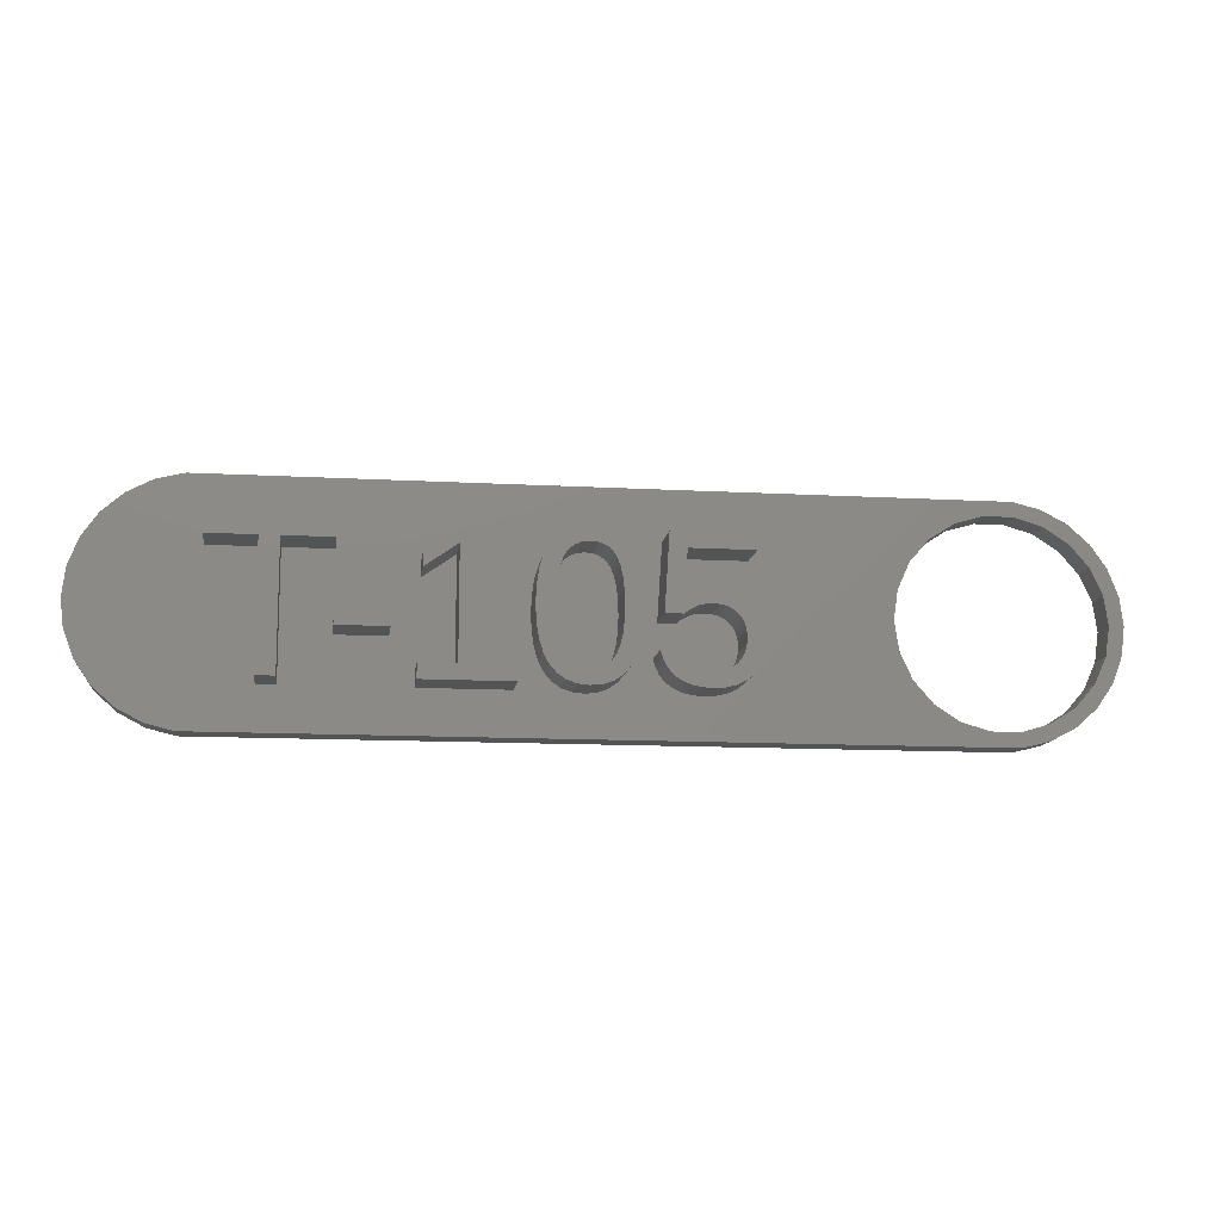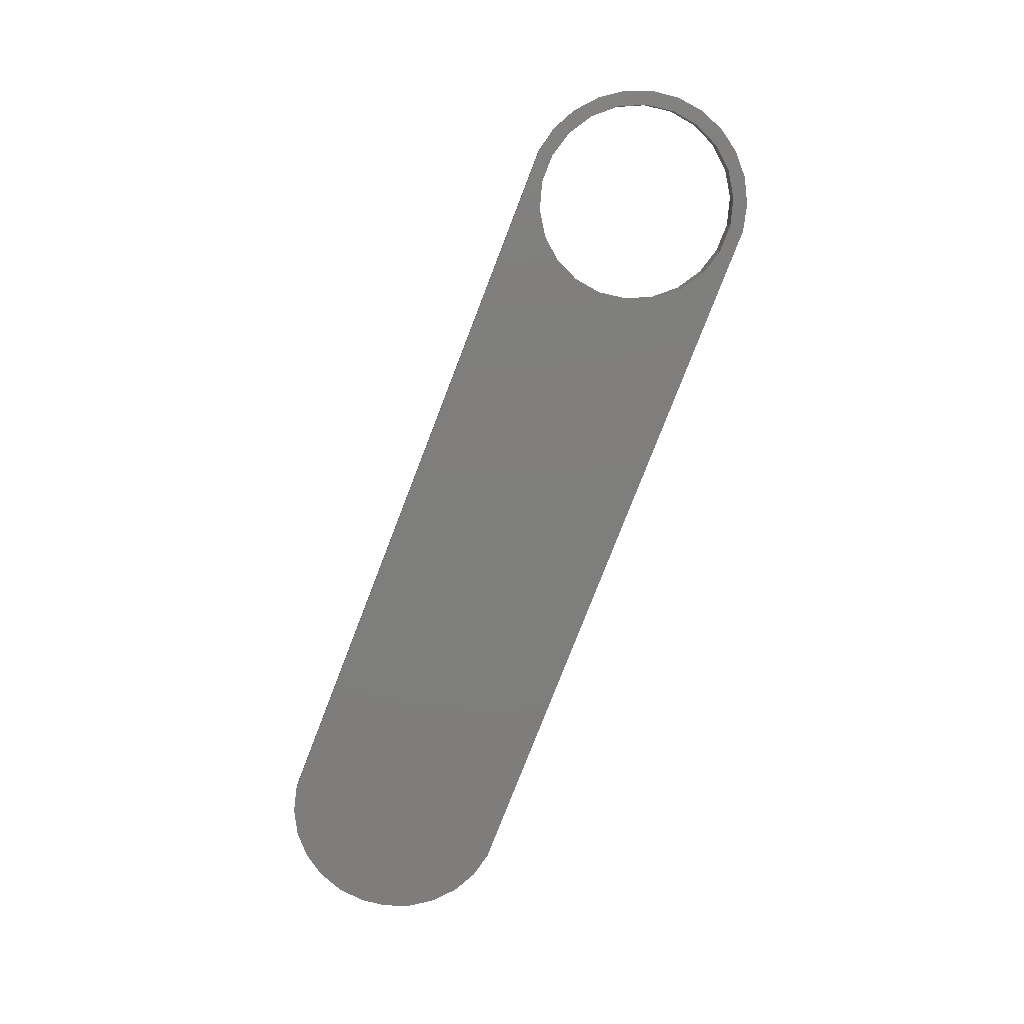
<metadata>
{"format":"stl","ext":"stl","renderer":"f3d","projection":"perspective","resolution":1024,"background":"white","views":[{"elev":-12.1,"azim":-7.6,"up":"+Y"},{"elev":-77.8,"azim":68.9,"up":"+Z"}]}
</metadata>
<code>
# stl→obj: 396 verts, 792 faces
v 57 0 0
v 58 0 0
v 57.77 -1.915 0
v 56.72 -1.972 0
v 57.08 -3.718 0
v 57.77 1.915 0
v 56.72 1.972 0
v 55.89 -3.784 0
v 55.99 -5.305 0
v 54.58 -5.29 0
v 54.54 -6.584 0
v 52.91 -6.367 0
v 52.84 -7.48 0
v 51 -6.929 0
v 50.96 -7.942 0
v 49 -6.929 0
v 47.09 -6.367 0
v 43.28 -1.972 0
v -0.9643 -7.942 0
v 43 0 0
v 44.11 -3.784 0
v 45.42 -5.29 0
v 57.08 3.718 0
v 55.89 3.784 0
v 55.99 5.305 0
v 54.58 5.29 0
v 54.54 6.584 0
v 52.91 6.367 0
v 52.84 7.48 0
v 51 6.929 0
v 50.96 7.942 0
v 49 6.929 0
v 47.09 6.367 0
v -0.9643 7.942 0
v 43.28 1.972 0
v 44.11 3.784 0
v 45.42 5.29 0
v -2.837 -7.48 0
v -2.837 7.48 0
v -4.545 -6.584 0
v -4.545 6.584 0
v -5.988 -5.305 0
v -5.988 5.305 0
v -7.084 -3.718 0
v -7.084 3.718 0
v -7.768 -1.915 0
v -7.768 1.915 0
v -8 0 0
v -7.768 1.915 2
v -8 0 2
v -0.9643 -7.942 2
v -2.837 -7.48 2
v 50.96 -7.942 2
v 3.606 3.478 2
v 0.313 3.478 2
v 3.606 -5 2
v 57 0 2
v 58 0 2
v 57.77 1.915 2
v 56.72 1.972 2
v 57.08 3.718 2
v 57.77 -1.915 2
v 56.72 -1.972 2
v 55.89 3.784 2
v 55.99 5.305 2
v 54.58 5.29 2
v 54.54 6.584 2
v 52.91 6.367 2
v 52.84 7.48 2
v 51 6.929 2
v 50.96 7.942 2
v 49 6.929 2
v 47.09 6.367 2
v 34.09 -0.693 2
v 43 0 2
v 43.28 1.972 2
v 33.74 4.536 2
v 44.11 3.784 2
v 45.42 5.29 2
v 34.25 -1.261 2
v 34.3 -1.892 2
v 33.74 3.498 2
v 28.29 4.536 2
v 26.75 0.9452 2
v 27.97 -0.602 2
v 26.74 -1.329 2
v 26.8 -0.2 2
v 26.59 1.941 2
v 26.34 2.787 2
v 25.99 3.484 2
v 25.53 4.028 2
v 24.96 4.417 2
v 23.49 4.728 2
v 24.28 4.65 2
v -0.9643 7.942 2
v 16.78 4.536 2
v 20.14 -0.2 2
v 20.19 0.9562 2
v 20.34 1.958 2
v 16.78 -3.962 2
v 20.59 2.805 2
v 20.94 3.497 2
v 21.41 4.036 2
v 21.98 4.42 2
v 22.68 4.651 2
v 8.192 3.478 2
v 13.4 1.848 2
v 13.4 3.001 2
v 11.53 -1.861 2
v 13.12 -3.962 2
v 11.53 -0.776 2
v 8.192 4.536 2
v 15.66 4.536 2
v -2.837 7.48 2
v 0.313 4.536 2
v 57.08 -3.718 2
v 55.89 -3.784 2
v 55.99 -5.305 2
v 54.58 -5.29 2
v 54.54 -6.584 2
v 52.91 -6.367 2
v 52.84 -7.48 2
v 51 -6.929 2
v 49 -6.929 2
v 47.09 -6.367 2
v 43.28 -1.972 2
v 34.24 -2.605 2
v 34.07 -3.239 2
v 44.11 -3.784 2
v 33.79 -3.791 2
v 33.4 -4.264 2
v 45.42 -5.29 2
v 32.9 -4.642 2
v 32.32 -4.912 2
v 31.65 -5.074 2
v 30.9 -5.128 2
v 23.45 -5.128 2
v 30.26 -5.092 2
v 27.7 -2.855 2
v 26.58 -2.316 2
v 26.32 -3.161 2
v 27.84 -3.375 2
v 25.95 -3.864 2
v 28.07 -3.831 2
v 28.36 -4.22 2
v 25.48 -4.417 2
v 28.74 -4.545 2
v 24.9 -4.812 2
v 29.18 -4.8 2
v 29.69 -4.982 2
v 24.23 -5.049 2
v 19.11 -5 2
v 22.68 -5.049 2
v 19.11 -3.962 2
v 20.19 -1.334 2
v 20.35 -2.324 2
v 20.61 -3.17 2
v 20.97 -3.871 2
v 21.44 -4.421 2
v 22 -4.814 2
v 13.12 -5 2
v 8.151 -1.861 2
v 8.151 -0.776 2
v 4.895 -5 2
v -4.545 -6.584 2
v -4.545 6.584 2
v -5.988 5.305 2
v -7.084 3.718 2
v -5.988 -5.305 2
v -7.084 -3.718 2
v -7.768 -1.915 2
v 33.83 -0.1873 2
v 33.46 0.256 2
v 33 0.6165 2
v 32.47 0.874 2
v 31.87 1.028 2
v 31.2 1.08 2
v 29.41 3.498 2
v 30.63 1.042 2
v 30.12 0.9275 2
v 29.64 0.7369 2
v 29.22 0.47 2
v 31.4 0.04843 2
v 33.03 -1.919 2
v 32.99 -1.492 2
v 30.95 0.08299 2
v 32.99 -2.407 2
v 31.81 -0.05525 2
v 32.89 -1.109 2
v 30.93 -4.131 2
v 32.71 -0.7679 2
v 32.47 -0.47 2
v 31.39 -4.094 2
v 32.16 -0.2281 2
v 31.81 -3.984 2
v 32.72 -3.218 2
v 32.47 -3.541 2
v 32.16 -3.799 2
v 32.89 -2.841 2
v 30.71 0.07324 2
v 28.93 -2.713 2
v 30.47 0.04399 2
v 30.25 -0.004761 2
v 30.03 -0.07301 2
v 29.81 -0.1646 2
v 30.2 -4.042 2
v 29.6 -0.2833 2
v 29.38 -0.4291 2
v 29.2 -3.333 2
v 29.17 -0.602 2
v 29.62 -3.776 2
v 15.55 -3.962 2
v 15.55 3.369 2
v 4.895 3.478 2
v 21.37 -0.2 2
v 25.55 -0.2 2
v 25.52 0.7656 2
v 21.4 0.777 2
v 25.43 1.588 2
v 25.52 -1.135 2
v 21.5 1.606 2
v 25.28 2.269 2
v 21.41 -1.152 2
v 21.65 2.287 2
v 25.07 2.806 2
v 25.43 -1.941 2
v 24 3.68 2
v 24.8 3.214 2
v 21.5 -1.967 2
v 24.44 3.505 2
v 25.27 -2.617 2
v 23.49 3.738 2
v 21.66 -2.645 2
v 21.87 2.82 2
v 25.05 -3.165 2
v 22.97 3.681 2
v 21.87 -3.186 2
v 23.46 -4.131 2
v 22.52 3.509 2
v 24.76 -3.588 2
v 22.15 3.222 2
v 23.97 -4.071 2
v 24.4 -3.89 2
v 22.96 -4.072 2
v 22.16 -3.599 2
v 22.52 -3.895 2
v 25.52 0.7656 5
v 26.8 -0.2 5
v 26.75 0.9452 5
v 25.43 1.588 5
v 26.59 1.941 5
v 25.52 -1.135 5
v 25.55 -0.2 5
v 25.28 2.269 5
v 26.34 2.787 5
v 26.74 -1.329 5
v 25.07 2.806 5
v 25.99 3.484 5
v 25.43 -1.941 5
v 26.58 -2.316 5
v 24.8 3.214 5
v 25.53 4.028 5
v 24.44 3.505 5
v 24.96 4.417 5
v 24.28 4.65 5
v 24 3.68 5
v 23.49 4.728 5
v 23.49 3.738 5
v 22.97 3.681 5
v 22.68 4.651 5
v 22.52 3.509 5
v 21.98 4.42 5
v 22.15 3.222 5
v 21.41 4.036 5
v 20.94 3.497 5
v 21.87 2.82 5
v 20.59 2.805 5
v 21.65 2.287 5
v 20.34 1.958 5
v 21.5 1.606 5
v 20.19 0.9562 5
v 20.19 -1.334 5
v 21.37 -0.2 5
v 20.14 -0.2 5
v 21.4 0.777 5
v 20.35 -2.324 5
v 20.61 -3.17 5
v 20.97 -3.871 5
v 25.27 -2.617 5
v 26.32 -3.161 5
v 25.05 -3.165 5
v 25.95 -3.864 5
v 24.76 -3.588 5
v 25.48 -4.417 5
v 24.4 -3.89 5
v 24.9 -4.812 5
v 24.23 -5.049 5
v 23.97 -4.071 5
v 23.45 -5.128 5
v 23.46 -4.131 5
v 22.96 -4.072 5
v 22.68 -5.049 5
v 22.52 -3.895 5
v 21.44 -4.421 5
v 22.16 -3.599 5
v 22 -4.814 5
v 21.87 -3.186 5
v 21.66 -2.645 5
v 21.5 -1.967 5
v 21.41 -1.152 5
v 8.192 4.536 5
v 4.895 3.478 5
v 8.192 3.478 5
v 3.606 3.478 5
v 4.895 -5 5
v 0.313 4.536 5
v 0.313 3.478 5
v 3.606 -5 5
v 15.55 3.369 5
v 16.78 4.536 5
v 15.66 4.536 5
v 16.78 -3.962 5
v 19.11 -5 5
v 19.11 -3.962 5
v 15.55 -3.962 5
v 13.12 -5 5
v 13.12 -3.962 5
v 13.4 3.001 5
v 13.4 1.848 5
v 33.74 4.536 5
v 29.41 3.498 5
v 33.74 3.498 5
v 28.29 4.536 5
v 29.22 0.47 5
v 27.97 -0.602 5
v 29.17 -0.602 5
v 32.99 -1.492 5
v 34.3 -1.892 5
v 34.25 -1.261 5
v 34.09 -0.693 5
v 33.03 -1.919 5
v 34.24 -2.605 5
v 32.89 -1.109 5
v 33.83 -0.1873 5
v 32.99 -2.407 5
v 32.71 -0.7679 5
v 33.46 0.256 5
v 34.07 -3.239 5
v 32.89 -2.841 5
v 32.47 -0.47 5
v 33 0.6165 5
v 32.16 -0.2281 5
v 32.47 0.874 5
v 31.81 -0.05525 5
v 31.87 1.028 5
v 31.4 0.04843 5
v 31.2 1.08 5
v 30.95 0.08299 5
v 30.63 1.042 5
v 30.71 0.07324 5
v 30.47 0.04399 5
v 30.12 0.9275 5
v 30.25 -0.004761 5
v 29.64 0.7369 5
v 30.03 -0.07301 5
v 29.81 -0.1646 5
v 29.6 -0.2833 5
v 29.38 -0.4291 5
v 33.79 -3.791 5
v 32.72 -3.218 5
v 33.4 -4.264 5
v 32.47 -3.541 5
v 32.9 -4.642 5
v 32.16 -3.799 5
v 32.32 -4.912 5
v 31.81 -3.984 5
v 31.65 -5.074 5
v 31.39 -4.094 5
v 30.9 -5.128 5
v 30.93 -4.131 5
v 30.26 -5.092 5
v 30.2 -4.042 5
v 29.69 -4.982 5
v 29.62 -3.776 5
v 28.74 -4.545 5
v 29.2 -3.333 5
v 29.18 -4.8 5
v 27.84 -3.375 5
v 28.93 -2.713 5
v 28.36 -4.22 5
v 28.07 -3.831 5
v 27.7 -2.855 5
v 8.151 -0.776 5
v 11.53 -1.861 5
v 11.53 -0.776 5
v 8.151 -1.861 5
f 1 2 3
f 4 3 5
f 2 1 6
f 7 6 1
f 3 4 1
f 8 5 9
f 5 8 4
f 9 10 8
f 11 10 9
f 11 12 10
f 13 12 11
f 13 14 12
f 15 14 13
f 15 16 14
f 15 17 16
f 18 19 20
f 21 19 18
f 22 19 21
f 17 19 22
f 19 17 15
f 6 7 23
f 24 23 7
f 23 24 25
f 26 25 24
f 26 27 25
f 28 27 26
f 28 29 27
f 30 29 28
f 30 31 29
f 32 31 30
f 33 31 32
f 34 20 19
f 20 34 35
f 35 34 36
f 36 34 37
f 37 34 33
f 33 34 31
f 38 34 19
f 38 39 34
f 40 39 38
f 40 41 39
f 42 41 40
f 42 43 41
f 44 43 42
f 44 45 43
f 46 45 44
f 46 47 45
f 47 46 48
f 48 49 47
f 49 48 50
f 38 51 52
f 51 38 19
f 19 53 51
f 53 19 15
f 54 55 56
f 57 58 59
f 60 59 61
f 58 57 62
f 63 62 57
f 59 60 57
f 64 61 65
f 61 64 60
f 65 66 64
f 67 66 65
f 67 68 66
f 69 68 67
f 69 70 68
f 71 70 69
f 71 72 70
f 71 73 72
f 74 75 76
f 77 76 78
f 77 78 79
f 75 80 81
f 77 79 73
f 75 74 80
f 76 82 74
f 76 77 82
f 71 77 73
f 71 83 77
f 84 85 83
f 86 85 87
f 85 84 87
f 83 88 84
f 83 89 88
f 83 90 89
f 83 91 90
f 83 92 91
f 93 83 71
f 83 94 92
f 83 93 94
f 95 93 71
f 96 97 98
f 96 98 99
f 97 96 100
f 101 96 99
f 102 96 101
f 103 96 102
f 104 96 103
f 105 96 104
f 96 93 95
f 93 96 105
f 106 107 108
f 109 110 111
f 107 111 110
f 106 108 112
f 113 112 108
f 96 95 113
f 113 95 112
f 114 115 95
f 112 95 115
f 62 63 116
f 117 116 63
f 116 117 118
f 119 118 117
f 119 120 118
f 121 120 119
f 121 122 120
f 123 122 121
f 123 53 122
f 124 53 123
f 125 53 124
f 81 126 75
f 127 126 81
f 128 126 127
f 126 128 129
f 130 129 128
f 131 129 130
f 129 131 132
f 133 132 131
f 134 132 133
f 132 134 125
f 135 125 134
f 125 135 53
f 136 53 135
f 137 136 138
f 85 86 139
f 140 139 86
f 141 139 140
f 139 141 142
f 143 142 141
f 142 143 144
f 144 143 145
f 146 145 143
f 145 146 147
f 148 147 146
f 147 148 149
f 149 148 150
f 151 150 148
f 150 151 138
f 137 138 151
f 136 137 53
f 152 137 153
f 154 155 97
f 154 156 155
f 154 157 156
f 154 158 157
f 152 158 154
f 158 152 159
f 159 152 160
f 160 152 153
f 137 152 51
f 51 152 161
f 110 109 161
f 162 161 109
f 163 164 162
f 164 161 162
f 51 161 164
f 51 164 56
f 137 51 53
f 165 56 55
f 166 115 114
f 115 166 55
f 56 52 51
f 167 55 166
f 56 165 52
f 168 55 167
f 55 169 165
f 49 55 168
f 55 170 169
f 50 55 49
f 55 171 170
f 55 50 171
f 74 82 172
f 82 173 172
f 82 174 173
f 82 175 174
f 82 176 175
f 82 177 176
f 178 177 82
f 177 178 179
f 179 178 180
f 180 178 181
f 181 178 182
f 183 184 185
f 184 186 187
f 188 185 189
f 190 187 186
f 188 189 191
f 184 183 186
f 188 191 192
f 193 187 190
f 188 192 194
f 185 188 183
f 195 196 193
f 196 195 197
f 197 195 198
f 199 193 196
f 187 193 199
f 200 190 186
f 201 200 202
f 201 202 203
f 200 201 190
f 201 203 204
f 201 204 205
f 190 201 206
f 201 205 207
f 201 207 208
f 209 206 201
f 201 208 210
f 206 209 211
f 85 201 210
f 201 85 139
f 97 100 154
f 107 212 213
f 212 107 110
f 107 106 111
f 106 163 111
f 164 163 214
f 214 163 106
f 215 216 217
f 218 217 219
f 216 215 220
f 221 219 222
f 223 220 215
f 224 222 225
f 220 223 226
f 227 225 228
f 229 226 223
f 227 228 230
f 226 229 231
f 225 227 232
f 233 231 229
f 234 225 232
f 231 233 235
f 234 232 236
f 237 235 233
f 238 235 237
f 234 236 239
f 235 238 240
f 234 239 241
f 242 240 238
f 225 234 224
f 240 242 243
f 222 224 221
f 238 237 244
f 219 221 218
f 245 244 237
f 217 218 215
f 244 245 246
f 31 95 71
f 95 31 34
f 118 5 116
f 5 118 9
f 116 3 62
f 3 116 5
f 58 6 59
f 6 58 2
f 42 165 169
f 165 42 40
f 44 171 46
f 171 44 170
f 46 50 48
f 50 46 171
f 41 167 166
f 167 41 43
f 59 23 61
f 23 59 6
f 40 52 165
f 52 40 38
f 42 170 44
f 170 42 169
f 47 168 45
f 168 47 49
f 45 167 43
f 167 45 168
f 39 166 114
f 166 39 41
f 34 114 95
f 114 34 39
f 29 71 69
f 71 29 31
f 11 118 120
f 118 11 9
f 62 2 58
f 2 62 3
f 25 67 65
f 67 25 27
f 61 25 65
f 25 61 23
f 27 69 67
f 69 27 29
f 13 120 122
f 120 13 11
f 15 122 53
f 122 15 13
f 28 66 68
f 66 28 26
f 75 35 76
f 35 75 20
f 10 117 8
f 117 10 119
f 14 124 123
f 124 14 16
f 24 66 26
f 66 24 64
f 7 64 24
f 64 7 60
f 32 70 72
f 70 32 30
f 37 73 79
f 73 37 33
f 76 36 78
f 36 76 35
f 78 37 79
f 37 78 36
f 4 57 1
f 57 4 63
f 129 18 126
f 18 129 21
f 30 68 70
f 68 30 28
f 126 20 75
f 20 126 18
f 33 72 73
f 72 33 32
f 1 60 7
f 60 1 57
f 12 123 121
f 123 12 14
f 17 132 125
f 132 17 22
f 132 21 129
f 21 132 22
f 10 121 119
f 121 10 12
f 16 125 124
f 125 16 17
f 8 63 4
f 63 8 117
f 247 248 249
f 250 249 251
f 252 248 253
f 254 251 255
f 248 252 256
f 257 255 258
f 259 256 252
f 256 259 260
f 261 258 262
f 248 247 253
f 249 250 247
f 251 254 250
f 255 257 254
f 263 262 264
f 258 261 257
f 262 263 261
f 265 263 264
f 265 266 263
f 267 266 265
f 267 268 266
f 267 269 268
f 270 269 267
f 270 271 269
f 272 271 270
f 271 272 273
f 274 273 272
f 275 273 274
f 273 275 276
f 277 276 275
f 276 277 278
f 279 278 277
f 278 279 280
f 281 280 279
f 282 283 284
f 280 281 285
f 286 283 282
f 284 285 281
f 287 283 286
f 285 284 283
f 283 287 288
f 289 260 259
f 260 289 290
f 291 290 289
f 290 291 292
f 293 292 291
f 292 293 294
f 295 294 293
f 294 295 296
f 295 297 296
f 298 297 295
f 299 298 300
f 298 299 297
f 301 299 300
f 301 302 299
f 303 302 301
f 304 303 305
f 303 306 302
f 288 305 307
f 288 307 308
f 288 308 309
f 303 304 306
f 288 309 310
f 288 310 283
f 305 288 304
f 311 312 313
f 312 314 315
f 311 314 312
f 316 314 311
f 314 316 317
f 315 314 318
f 319 320 321
f 322 323 324
f 320 319 322
f 325 322 319
f 325 323 322
f 326 325 327
f 325 326 323
f 328 319 321
f 319 328 329
f 330 331 332
f 333 331 330
f 333 334 331
f 335 334 333
f 334 335 336
f 337 338 339
f 337 339 340
f 338 341 342
f 343 340 344
f 345 342 341
f 346 344 347
f 342 345 348
f 349 348 345
f 350 347 351
f 338 337 341
f 340 343 337
f 344 346 343
f 352 351 353
f 347 350 346
f 351 352 350
f 354 353 355
f 353 354 352
f 355 356 354
f 357 356 355
f 357 358 356
f 359 358 357
f 358 359 360
f 359 361 360
f 362 361 359
f 361 362 363
f 364 363 362
f 363 364 365
f 365 364 366
f 334 366 364
f 366 334 367
f 367 334 368
f 368 334 336
f 348 349 369
f 370 369 349
f 369 370 371
f 372 371 370
f 371 372 373
f 374 373 372
f 373 374 375
f 376 375 374
f 376 377 375
f 378 377 376
f 379 378 380
f 378 379 377
f 380 381 379
f 382 381 380
f 382 383 381
f 384 383 382
f 385 384 386
f 384 387 383
f 388 386 389
f 384 385 387
f 386 390 385
f 386 391 390
f 386 388 391
f 388 389 392
f 393 394 395
f 394 393 396
f 151 296 297
f 296 151 148
f 148 294 296
f 294 148 146
f 294 143 292
f 143 294 146
f 292 141 290
f 141 292 143
f 290 140 260
f 140 290 141
f 260 86 256
f 86 260 140
f 256 87 248
f 87 256 86
f 248 84 249
f 84 248 87
f 249 88 251
f 88 249 84
f 251 89 255
f 89 251 88
f 255 90 258
f 90 255 89
f 258 91 262
f 91 258 90
f 91 264 262
f 264 91 92
f 92 265 264
f 265 92 94
f 94 267 265
f 267 94 93
f 93 270 267
f 270 93 105
f 105 272 270
f 272 105 104
f 104 274 272
f 274 104 103
f 102 274 103
f 274 102 275
f 101 275 102
f 275 101 277
f 99 277 101
f 277 99 279
f 98 279 99
f 279 98 281
f 97 281 98
f 281 97 284
f 155 284 97
f 284 155 282
f 156 282 155
f 282 156 286
f 157 286 156
f 286 157 287
f 158 287 157
f 287 158 288
f 159 288 158
f 288 159 304
f 159 306 304
f 306 159 160
f 160 302 306
f 302 160 153
f 153 299 302
f 299 153 137
f 137 297 299
f 297 137 151
f 244 303 301
f 303 244 246
f 246 305 303
f 305 246 245
f 305 237 307
f 237 305 245
f 307 233 308
f 233 307 237
f 308 229 309
f 229 308 233
f 309 223 310
f 223 309 229
f 310 215 283
f 215 310 223
f 283 218 285
f 218 283 215
f 285 221 280
f 221 285 218
f 280 224 278
f 224 280 221
f 278 234 276
f 234 278 224
f 276 241 273
f 241 276 234
f 241 271 273
f 271 241 239
f 239 269 271
f 269 239 236
f 236 268 269
f 268 236 232
f 232 266 268
f 266 232 227
f 227 263 266
f 263 227 230
f 230 261 263
f 261 230 228
f 225 261 228
f 261 225 257
f 222 257 225
f 257 222 254
f 219 254 222
f 254 219 250
f 217 250 219
f 250 217 247
f 216 247 217
f 247 216 253
f 220 253 216
f 253 220 252
f 226 252 220
f 252 226 259
f 231 259 226
f 259 231 289
f 235 289 231
f 289 235 291
f 240 291 235
f 291 240 293
f 240 295 293
f 295 240 243
f 243 298 295
f 298 243 242
f 242 300 298
f 300 242 238
f 238 301 300
f 301 238 244
f 214 313 312
f 313 214 106
f 313 112 311
f 112 313 106
f 112 316 311
f 316 112 115
f 55 316 115
f 316 55 317
f 55 314 317
f 314 55 54
f 56 314 54
f 314 56 318
f 56 315 318
f 315 56 164
f 315 214 312
f 214 315 164
f 154 322 324
f 322 154 100
f 322 96 320
f 96 322 100
f 96 321 320
f 321 96 113
f 113 328 321
f 328 113 108
f 107 328 108
f 328 107 329
f 107 319 329
f 319 107 213
f 212 319 213
f 319 212 325
f 212 327 325
f 327 212 110
f 161 327 110
f 327 161 326
f 161 323 326
f 323 161 152
f 323 154 324
f 154 323 152
f 135 375 377
f 375 135 134
f 134 373 375
f 373 134 133
f 133 371 373
f 371 133 131
f 371 130 369
f 130 371 131
f 369 128 348
f 128 369 130
f 348 127 342
f 127 348 128
f 342 81 338
f 81 342 127
f 338 80 339
f 80 338 81
f 339 74 340
f 74 339 80
f 340 172 344
f 172 340 74
f 344 173 347
f 173 344 172
f 173 351 347
f 351 173 174
f 174 353 351
f 353 174 175
f 175 355 353
f 355 175 176
f 176 357 355
f 357 176 177
f 177 359 357
f 359 177 179
f 179 362 359
f 362 179 180
f 180 364 362
f 364 180 181
f 181 334 364
f 334 181 182
f 334 178 331
f 178 334 182
f 178 332 331
f 332 178 82
f 332 77 330
f 77 332 82
f 77 333 330
f 333 77 83
f 85 333 83
f 333 85 335
f 85 336 335
f 336 85 210
f 210 368 336
f 368 210 208
f 208 367 368
f 367 208 207
f 207 366 367
f 366 207 205
f 205 365 366
f 365 205 204
f 204 363 365
f 363 204 203
f 203 361 363
f 361 203 202
f 202 360 361
f 360 202 200
f 200 358 360
f 358 200 186
f 186 356 358
f 356 186 183
f 183 354 356
f 354 183 188
f 188 352 354
f 352 188 194
f 194 350 352
f 350 194 192
f 191 350 192
f 350 191 346
f 189 346 191
f 346 189 343
f 185 343 189
f 343 185 337
f 184 337 185
f 337 184 341
f 187 341 184
f 341 187 345
f 199 345 187
f 345 199 349
f 196 349 199
f 349 196 370
f 197 370 196
f 370 197 372
f 197 374 372
f 374 197 198
f 198 376 374
f 376 198 195
f 195 378 376
f 378 195 193
f 193 380 378
f 380 193 190
f 190 382 380
f 382 190 206
f 206 384 382
f 384 206 211
f 384 209 386
f 209 384 211
f 386 201 389
f 201 386 209
f 201 392 389
f 392 201 139
f 142 392 139
f 392 142 388
f 144 388 142
f 388 144 391
f 145 391 144
f 391 145 390
f 145 385 390
f 385 145 147
f 147 387 385
f 387 147 149
f 149 383 387
f 383 149 150
f 150 381 383
f 381 150 138
f 138 379 381
f 379 138 136
f 136 377 379
f 377 136 135
f 111 393 395
f 393 111 163
f 162 393 163
f 393 162 396
f 162 394 396
f 394 162 109
f 394 111 395
f 111 394 109

</code>
